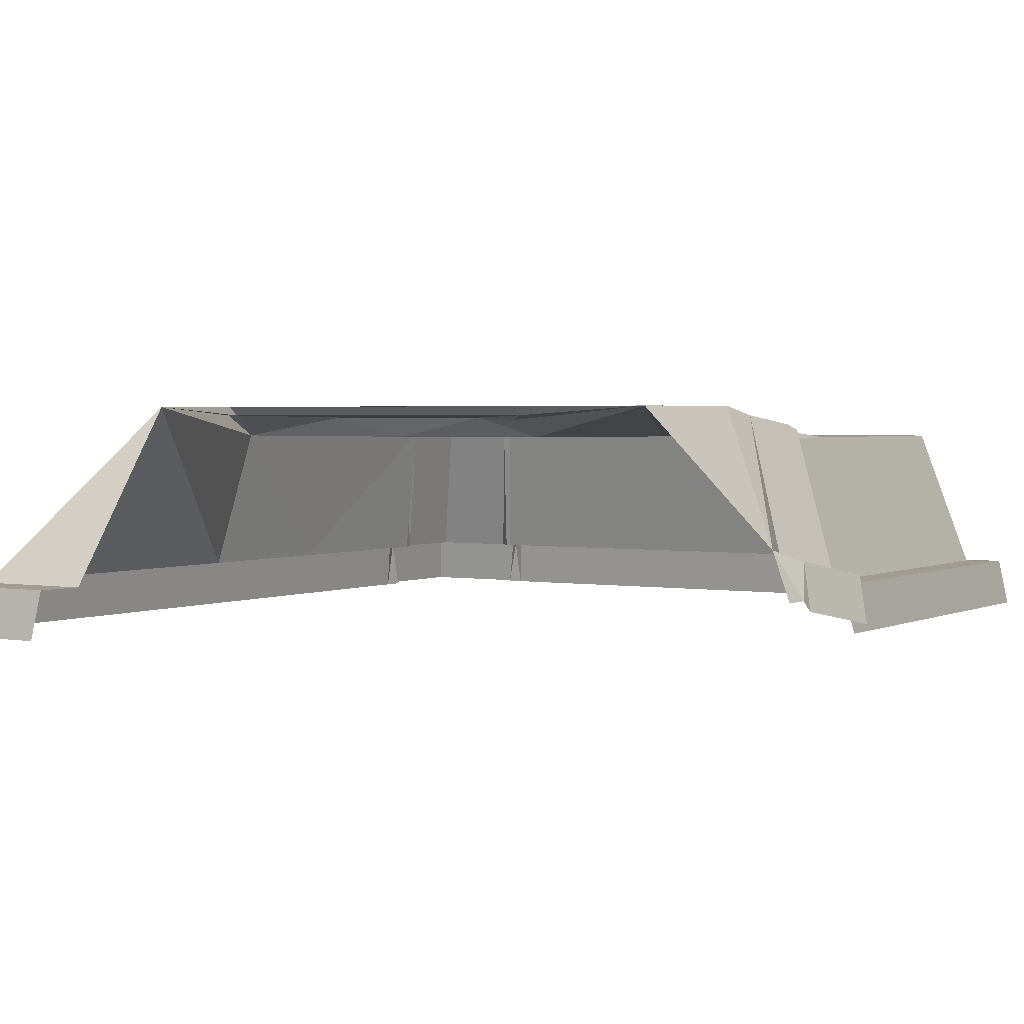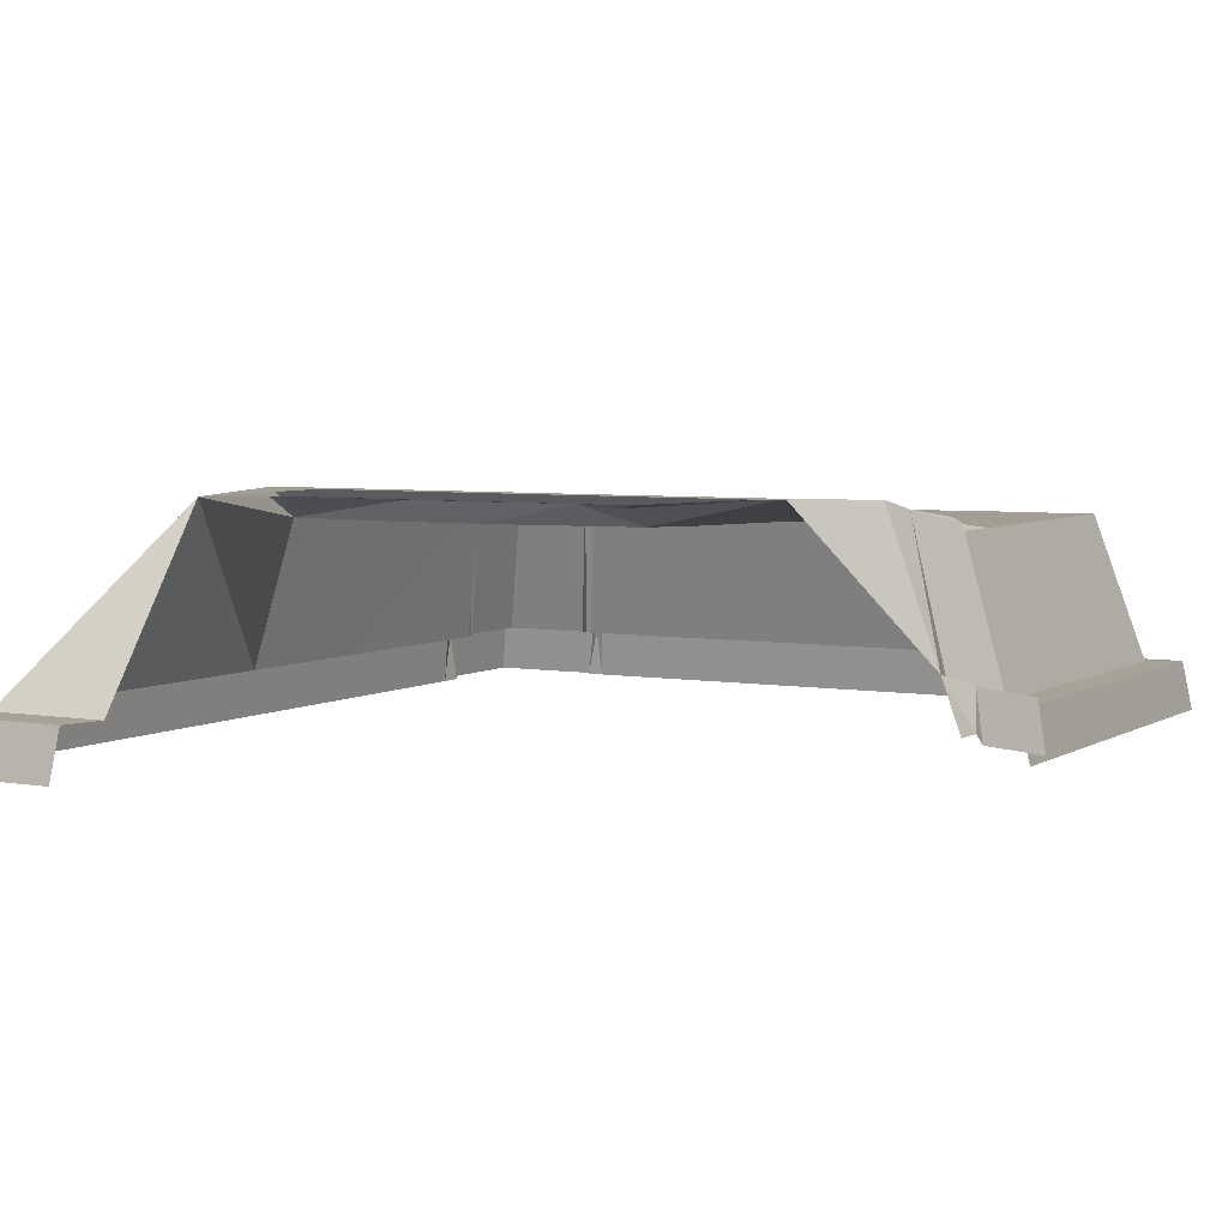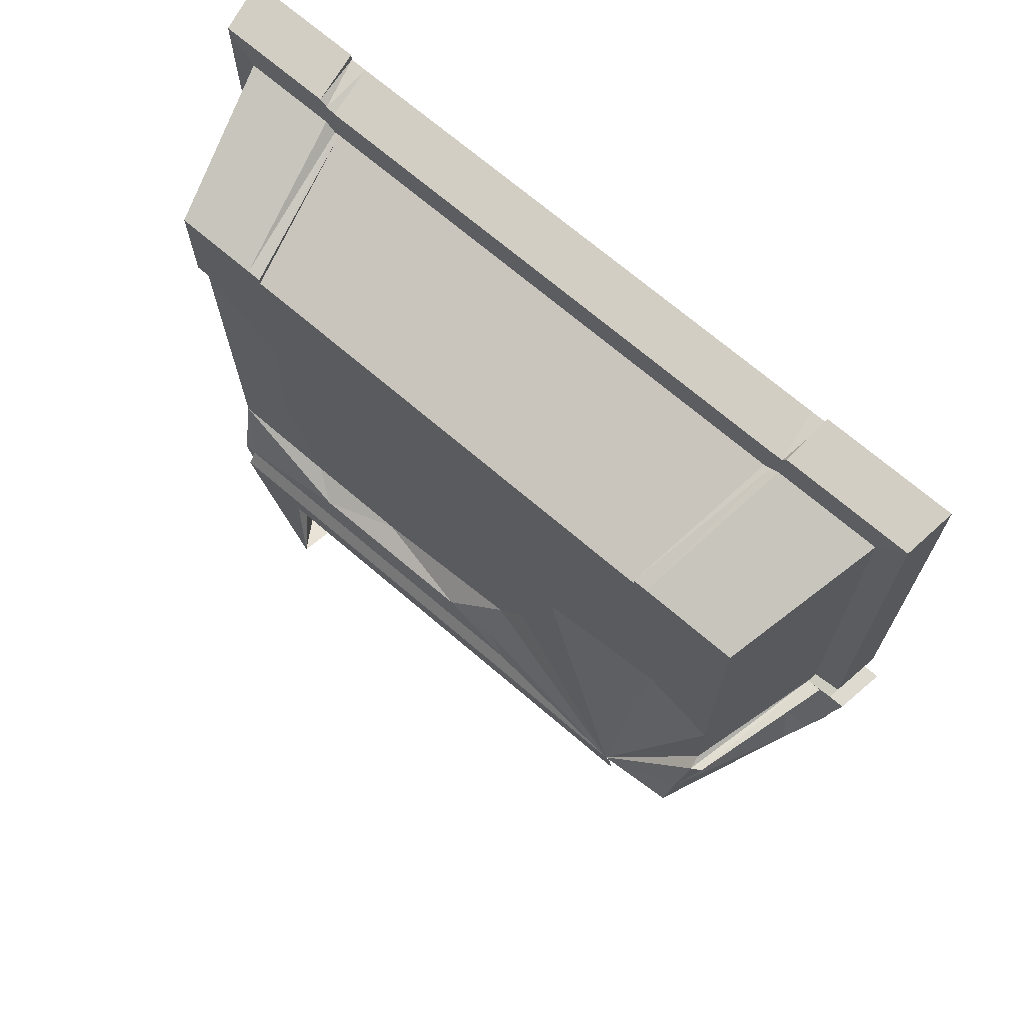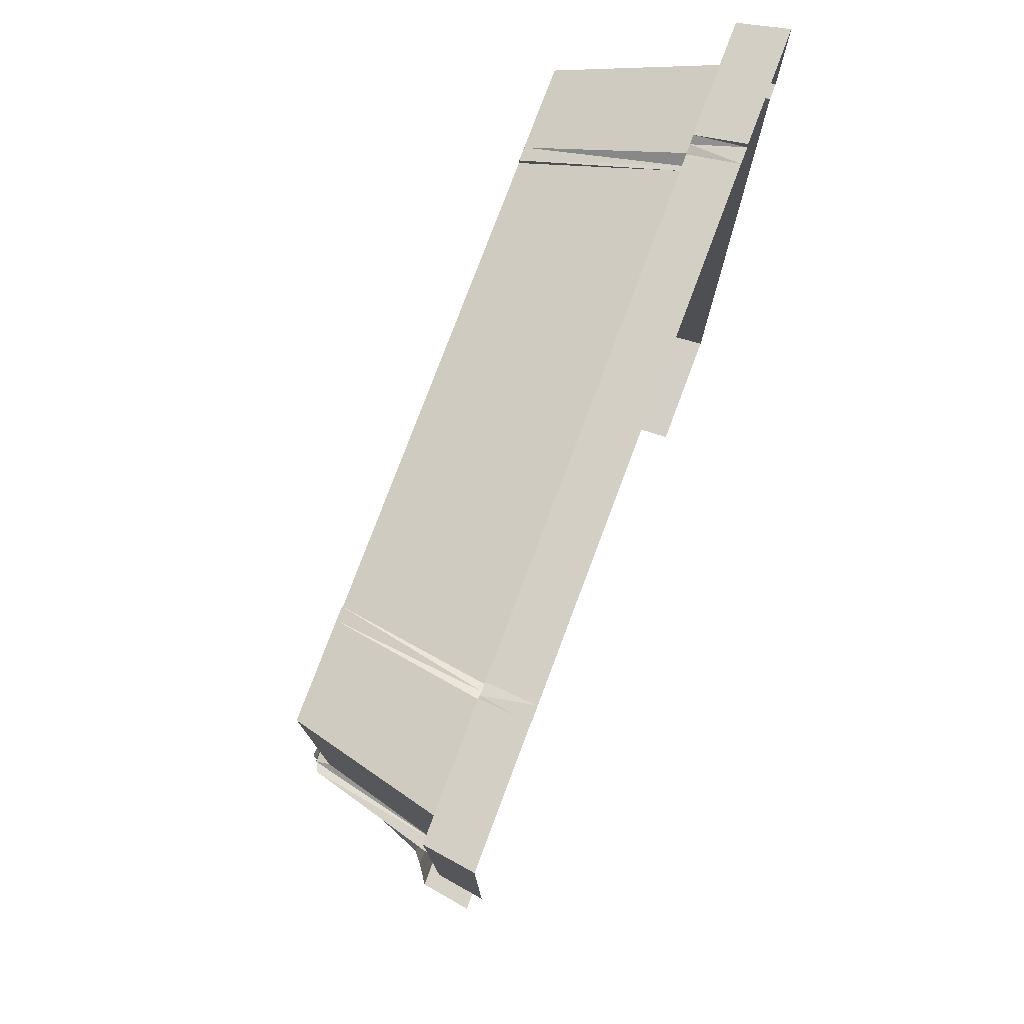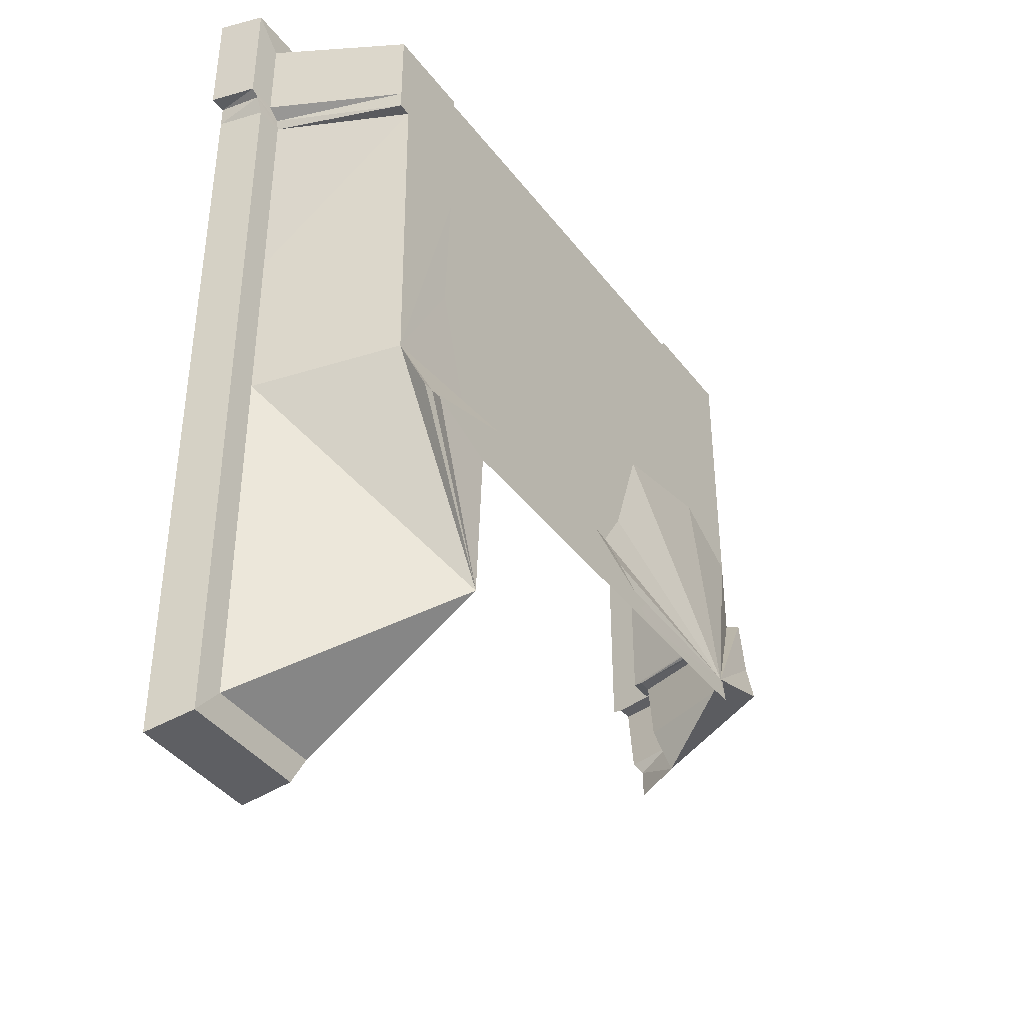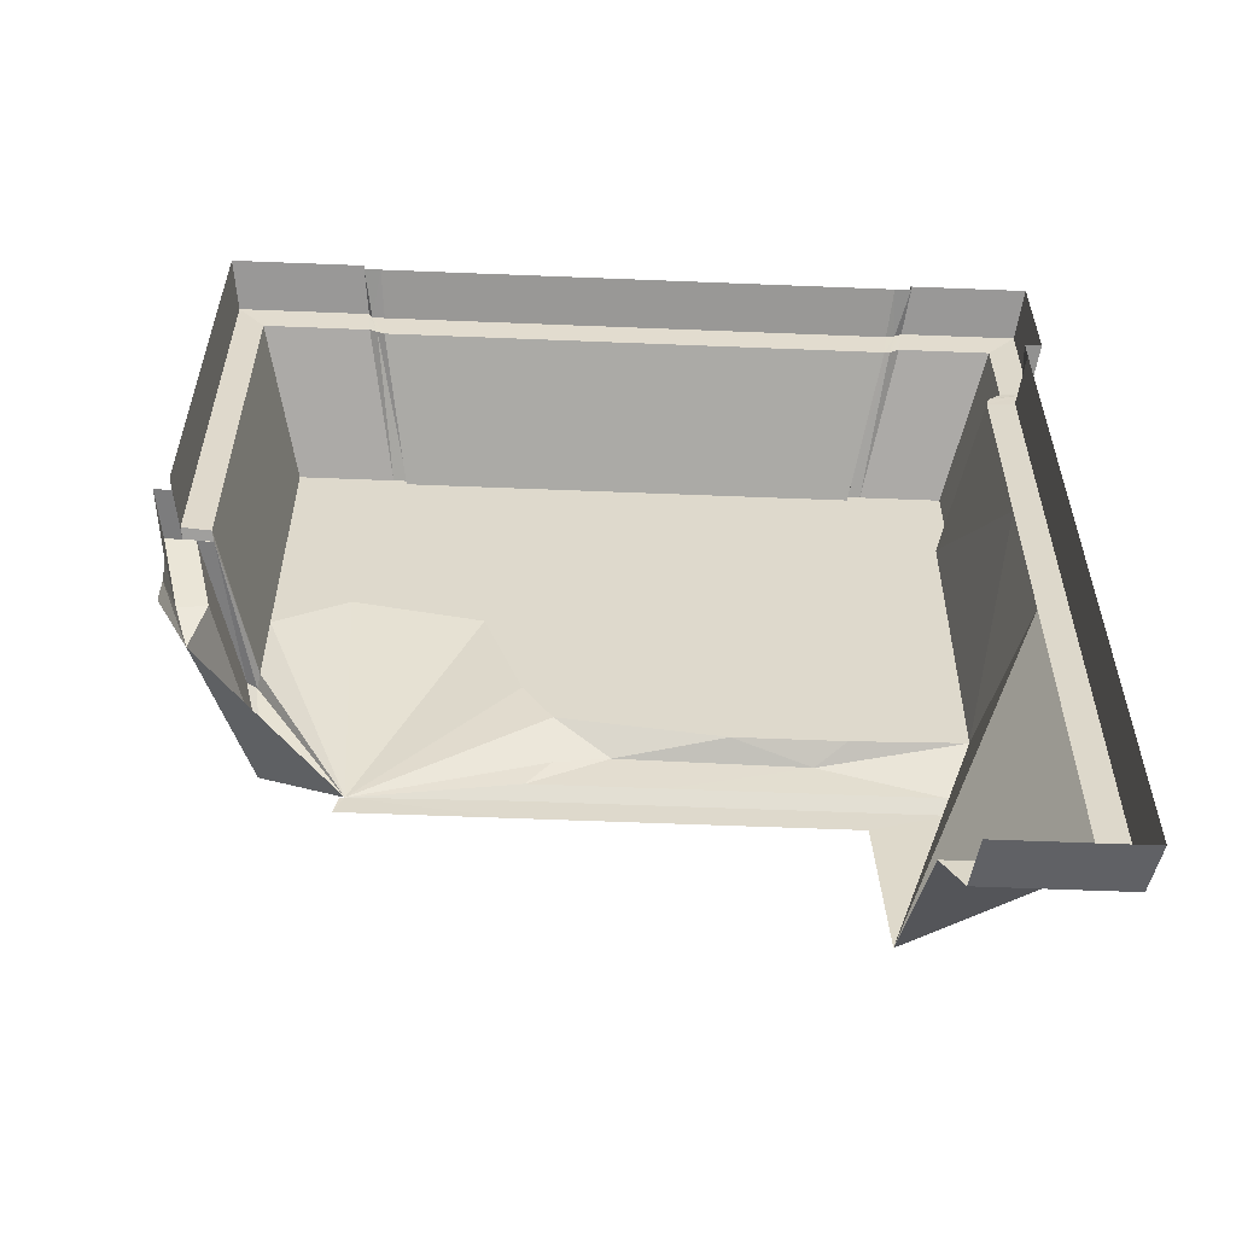
<metadata>
{"format":"obj","ext":"obj","renderer":"f3d","projection":"perspective","resolution":1024,"background":"white","views":[{"elev":2.4,"azim":-148.2,"up":"+Y"},{"elev":5.0,"azim":-150.8,"up":"+Y"},{"elev":70.6,"azim":-139.5,"up":"+Z"},{"elev":77.8,"azim":-69.4,"up":"+Z"},{"elev":-40.8,"azim":123.7,"up":"+Z"},{"elev":-58.4,"azim":-2.4,"up":"+Z"}]}
</metadata>
<code>
o ground_castle_Plane.004
v 7.747 -0.1553 -4.324
v -9.901 -0.1553 -2.851
v -7.69 0.1109 -4.812
v 4.135 -0.1553 -4.324
v -7.558 0.1183 -4.784
v -3.132 -0.1553 -4.324
v 0.3711 -0.1553 -4.324
v 7.4 -0.1553 -4.324
v -7.818 0.1109 -5.428
v 3.571 0.1109 -4.692
v -3.306 0.1109 -5.428
v -2.872 0.1109 -5.06
v 5.586 0.08647 -10.08
v 0.5989 0.1109 -5.06
v -9.773 0.1109 -4.075
v -0.1821 0.1109 -4.692
v -0.1387 0.1109 -5.428
v -3.197 0.1109 -4.692
v 7.4 0.1109 -4.692
v 5.371 0.1109 -5.428
v -0.9834 -0.2204 -3.186
v -2.461 -0.2965 -3.539
v 4.123 -0.2204 -3.284
v -10.41 -0.5644 -0.7972
v -10.13 -0.4189 -0.8457
v 6.204 -0.8146 9.784
v 5.868 -0.8146 4.827
v -12.16 -6.427 6.051
v -5.966 -0.8146 5.065
v -10.07 -0.8146 9.784
v -12.16 -6.427 2.458
v 5.817 -0.8146 9.784
v -8.353 -6.427 12.07
v 10.7 -6.427 8.726
v 1.086 -6.427 12.07
v 6.892 -6.427 12.07
v 1.991 -0.8146 -2.912
v -12.16 -6.427 -0.6347
v 10.23 -6.427 -11.42
v -2.874 -6.427 12.07
v -7.877 -6.427 12.07
v -3.312 -0.8146 -0.9584
v -4.406 -0.8146 2.223
v 10.23 -6.427 -8.156
v 8.047 -0.8019 -2.793
v 10.23 -6.427 8.726
v 10.23 -6.427 8.057
v 8.529 -0.8146 9.784
v 10.23 -6.427 2.123
v -6.968 -0.8146 9.784
v -7.356 -0.8146 9.784
v -12.16 -6.427 9.979
v 10.23 -6.427 -1.638
v 7.369 -6.427 12.07
v 7.369 -6.427 12.3
v 6.416 -6.427 -14.68
v 10.23 -6.427 -14.68
v 10.23 -6.427 -4.813
v -8.353 -6.427 12.3
v -2.481 -0.8146 -2.288
v 10.7 -6.427 12.3
v -12.16 -6.427 12.3
v 4.969 -0.8146 -2.912
v -12.58 -6.12 -0.708
v -12.11 -6.12 -0.708
v -11.96 -5.289 -3.687
v -11.96 -5.289 -4.592
v -11.96 -5.616 -3.234
v -11.75 -4.227 -3.195
v -11.9 -4.721 -0.717
v -12.36 -4.721 -0.717
v 7.212 -5.023 12.05
v -11.95 -5.023 12.05
v 10.48 -5.023 12.05
v 10.02 -5.023 0.4209
v -8.214 -5.023 12.05
v 8.141 -0.8146 6.874
v 7.002 -5.023 11.9
v 6.277 -5.023 -14.42
v 10.02 -5.023 4.439
v -8.009 -0.8146 2.966
v 8.529 -0.8146 6.874
v 10.02 -5.023 7.883
v 10.23 -5.023 8.385
v 2.035 -0.8146 7.634
v -2.138 -0.8146 4.58
v -2.198 -0.8146 9.593
v -2.257 -0.8146 7.664
v 10.02 -5.023 -8.517
v 10.02 -5.023 -3.597
v -4.416 -5.023 11.82
v -0.9682 -5.023 11.82
v 10.02 -5.023 -14.42
v -11.95 -5.023 -0.6451
v 6.745 -5.023 11.82
v 2.246 -5.023 11.82
v 10.48 -5.023 8.539
v 0.01223 -0.8146 -0.23
v -8.109 -5.023 11.85
v -7.746 -5.023 11.82
v -11.95 -5.023 6.899
v -11.95 -5.023 2.553
v -10.07 -0.8146 -0.7376
v -11.16 -4.983 2.133
v -11.16 -4.983 6.319
v -0.6135 -4.983 10.89
v -11.16 -4.983 -0.6838
v 9.232 -4.983 -13.47
v -4.519 -4.983 10.89
v 9.232 -4.983 -9.4
v 9.309 -4.983 8.156
v 9.232 -4.983 7.842
v 9.666 -4.983 8.451
v 9.232 -4.983 1.828
v -7.692 -4.983 10.89
v 5.76 -4.983 -13.47
v -6.968 -0.8146 9.593
v 5.817 -0.8146 9.593
v 1.7 -0.8146 9.593
v 6.043 -0.8146 0.834
v 9.232 -4.983 -3.044
v 6.628 -4.983 10.89
v -8.905 -0.8146 6.738
v -10.07 -0.8146 5.923
v -10.07 -0.8146 1.777
v 3.645 -4.983 10.89
v -11.16 -4.983 11.1
v -8.126 -4.983 11.1
v -7.899 -4.983 10.98
v 1.682 -0.8146 3.204
v 9.666 -4.983 11.1
v 6.777 -4.983 10.88
v 7.062 -4.983 11.1
v -11.54 -4.703 -0.7505
v -11.11 -4.703 -0.7505
v -11.36 -3.869 -4.403
v -10.98 -4.244 -3.051
v 6.393 -0.8146 9.593
v 6.332 -0.8146 9.593
v 8.529 -0.8146 7.418
v 8.322 -0.8146 8.61
v 8.322 -0.8146 7.128
v 8.322 -0.8146 6.874
v 8.529 -0.8146 9.593
v 8.322 -0.8146 9.593
v -7.453 -0.8146 9.593
v -9.995 -0.8146 9.593
v -10.07 -0.8146 9.593
v 7.929 -0.8146 7.193
v 8.322 -0.8146 7.193
v 7.494 -0.8054 -1.793
v 7.494 -0.8146 6.291
v 7.868 -0.8146 7.193
v 7.494 -0.8051 -0.86
v 7.494 -0.8146 7.193
v 7.8 -0.8096 2.791
v 8.102 -0.8092 2.824
v 6.491 -0.8109 2.647
v 7.494 -0.8099 2.757
v 5.966 -0.8146 2.589
f 16 12 18
f 10 14 16
f 5 15 2
f 4 10 7
f 143 112 77
f 12 11 5
f 7 18 6
f 19 20 10
f 8 10 4
f 8 13 19
f 5 9 3
f 14 17 12
f 6 22 21
f 7 21 23
f 2 25 5
f 1 45 13
f 8 23 45
f 23 37 63
f 21 60 37
f 22 5 60
f 95 35 36
f 93 39 57
f 26 139 118
f 43 5 81
f 78 36 54
f 93 56 79
f 91 40 92
f 45 151 154
f 101 31 28
f 118 85 119
f 73 52 62
f 90 53 58
f 89 58 44
f 97 46 84
f 102 38 31
f 80 49 75
f 5 103 125
f 83 47 80
f 89 44 39
f 120 37 98
f 75 53 90
f 72 55 61
f 130 98 86
f 73 62 76
f 100 41 91
f 84 47 83
f 99 41 100
f 76 33 99
f 94 65 38
f 152 153 77
f 71 65 70
f 74 34 97
f 71 68 64
f 72 54 55
f 69 66 68
f 106 92 96
f 113 97 111
f 115 100 109
f 131 74 113
f 114 75 121
f 129 99 115
f 127 101 73
f 108 79 116
f 134 70 135
f 107 70 94
f 127 76 128
f 131 72 74
f 132 78 72
f 112 80 114
f 105 102 101
f 121 90 89
f 110 89 93
f 104 94 102
f 136 69 137
f 134 69 71
f 128 76 129
f 109 92 106
f 122 95 78
f 126 96 95
f 111 84 112
f 48 133 131
f 114 157 77
f 98 60 42
f 43 42 5
f 98 42 43
f 119 88 87
f 86 29 88
f 86 43 29
f 26 118 32
f 27 130 85
f 13 121 110
f 123 148 147
f 146 30 51
f 81 125 124
f 29 81 123
f 113 144 48
f 13 110 108
f 119 106 126
f 117 109 87
f 24 135 25
f 50 115 117
f 140 111 82
f 125 107 104
f 140 150 141
f 24 137 134
f 2 136 137
f 124 104 105
f 30 127 51
f 32 122 132
f 5 136 15
f 30 105 127
f 26 132 133
f 118 126 122
f 51 129 50
f 85 86 88
f 103 135 107
f 101 28 52
f 16 14 12
f 18 12 5
f 10 20 14
f 7 10 16
f 14 20 17
f 6 18 5
f 7 16 18
f 8 19 10
f 8 1 13
f 5 11 9
f 12 17 11
f 7 6 21
f 6 5 22
f 1 8 45
f 4 7 23
f 2 24 25
f 8 4 23
f 19 13 20
f 23 21 37
f 25 103 5
f 45 23 63
f 21 22 60
f 95 96 35
f 81 5 125
f 78 95 36
f 51 117 146
f 101 102 31
f 87 88 117
f 42 60 5
f 91 41 40
f 96 92 35
f 75 49 53
f 92 40 35
f 97 34 46
f 93 57 56
f 102 94 38
f 120 63 37
f 93 89 39
f 73 101 52
f 89 90 58
f 76 62 59
f 84 46 47
f 74 72 61
f 99 33 41
f 80 47 49
f 76 59 33
f 94 70 65
f 160 130 27
f 118 27 85
f 86 98 43
f 71 64 65
f 74 61 34
f 71 69 68
f 72 78 54
f 69 136 66
f 113 74 97
f 109 100 91
f 129 76 99
f 115 99 100
f 127 105 101
f 108 93 79
f 134 71 70
f 107 135 70
f 131 133 72
f 132 122 78
f 120 98 130
f 110 121 89
f 105 104 102
f 112 84 83
f 121 75 90
f 108 110 93
f 104 107 94
f 127 73 76
f 133 132 72
f 134 137 69
f 109 91 92
f 122 126 95
f 112 83 80
f 114 80 75
f 126 106 96
f 111 97 84
f 48 26 133
f 77 112 114
f 119 85 88
f 13 45 121
f 117 115 109
f 82 142 140
f 156 152 77
f 117 29 123
f 50 117 51
f 29 43 81
f 48 131 113
f 51 127 128
f 87 109 106
f 118 119 126
f 24 134 135
f 85 130 86
f 50 129 115
f 140 113 111
f 125 103 107
f 82 111 112
f 123 81 124
f 24 2 137
f 2 15 136
f 124 125 104
f 32 118 122
f 13 108 116
f 119 87 106
f 148 105 30
f 45 114 121
f 151 63 120
f 26 32 132
f 51 128 129
f 98 37 60
f 103 25 135
f 117 88 29
f 136 67 66
f 138 139 26
f 139 153 118
f 142 143 77
f 82 143 142
f 141 138 145
f 149 142 77
f 143 82 112
f 145 26 48
f 144 141 145
f 146 117 123
f 147 148 30
f 147 146 123
f 155 27 118
f 120 158 154
f 159 27 152
f 153 149 77
f 149 138 141
f 152 155 153
f 123 124 148
f 146 147 30
f 113 140 144
f 140 142 150
f 77 157 156
f 148 124 105
f 151 45 63
f 139 149 153
f 149 150 142
f 48 144 145
f 145 138 26
f 144 140 141
f 118 153 155
f 155 152 27
f 154 151 120
f 141 150 149
f 149 139 138
f 114 45 157
f 159 156 154
f 157 154 156
f 158 160 27
f 158 159 154
f 160 120 130
f 156 159 152
f 120 160 158
f 159 158 27
f 157 45 154

</code>
